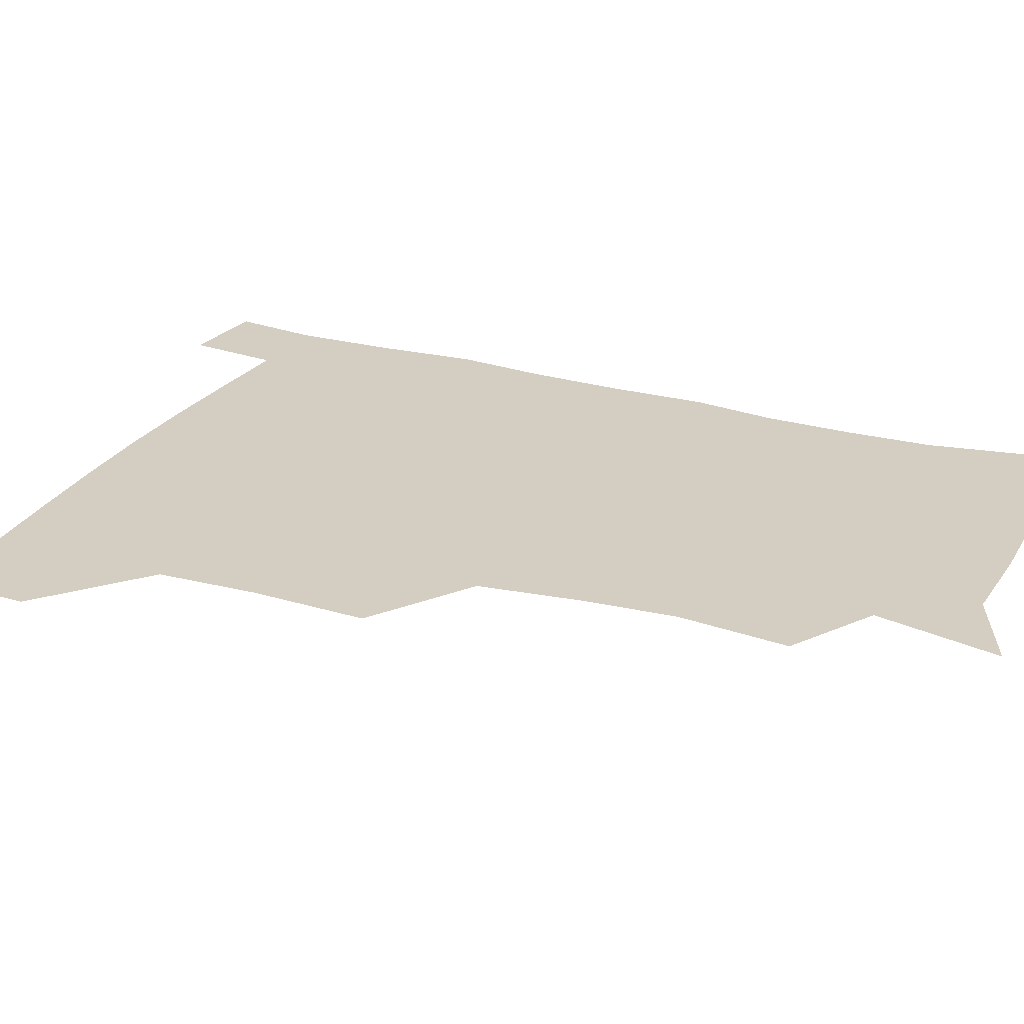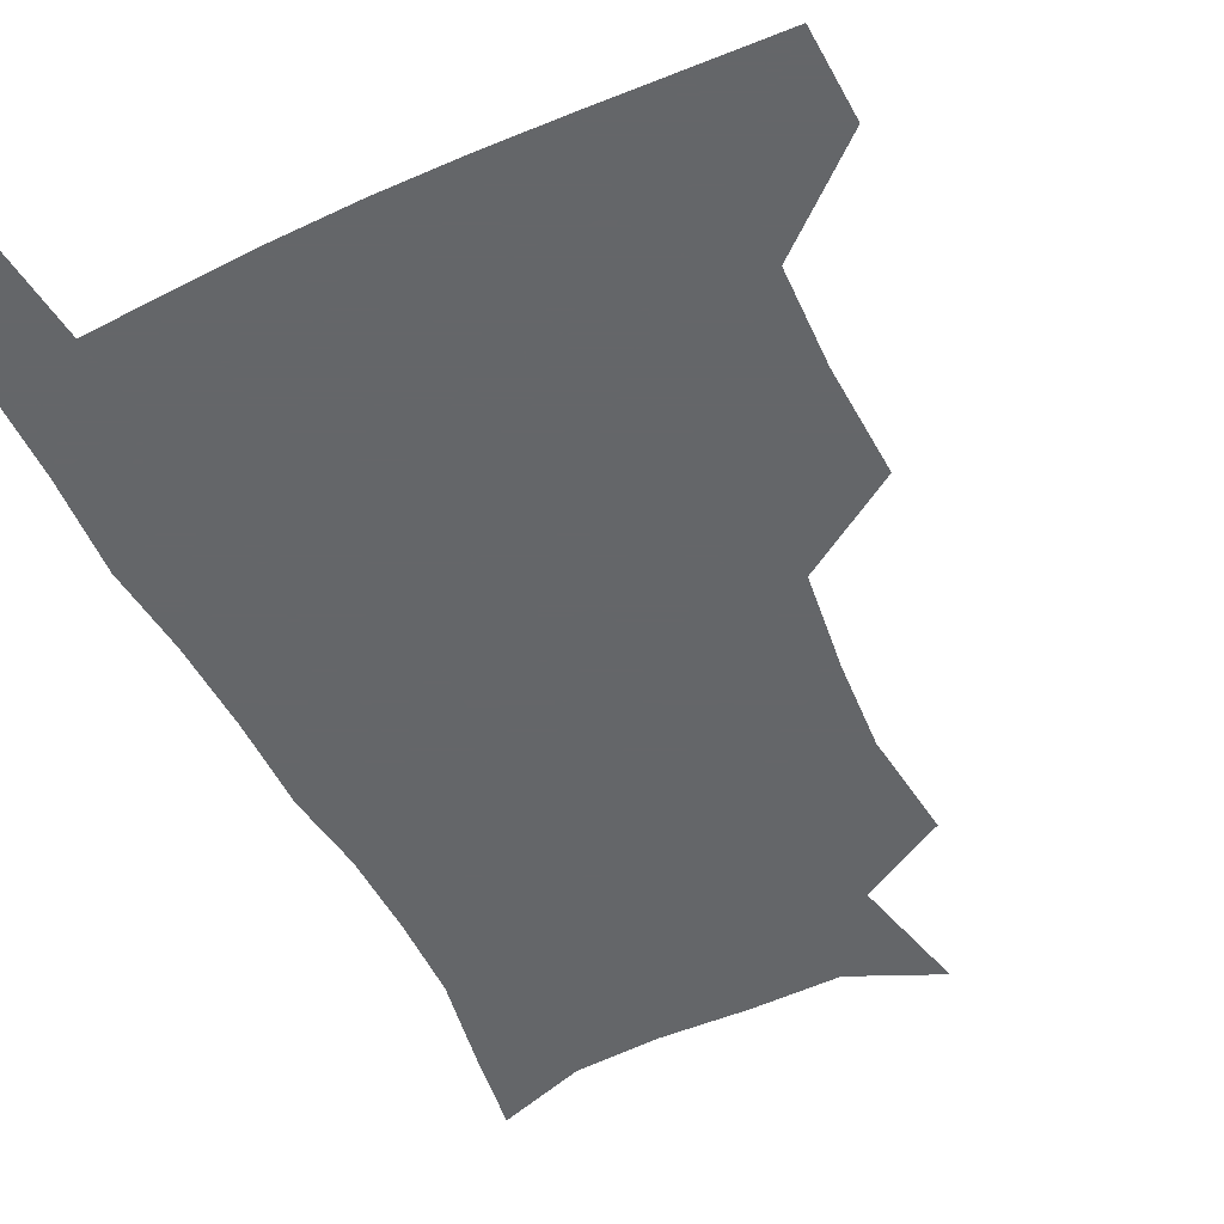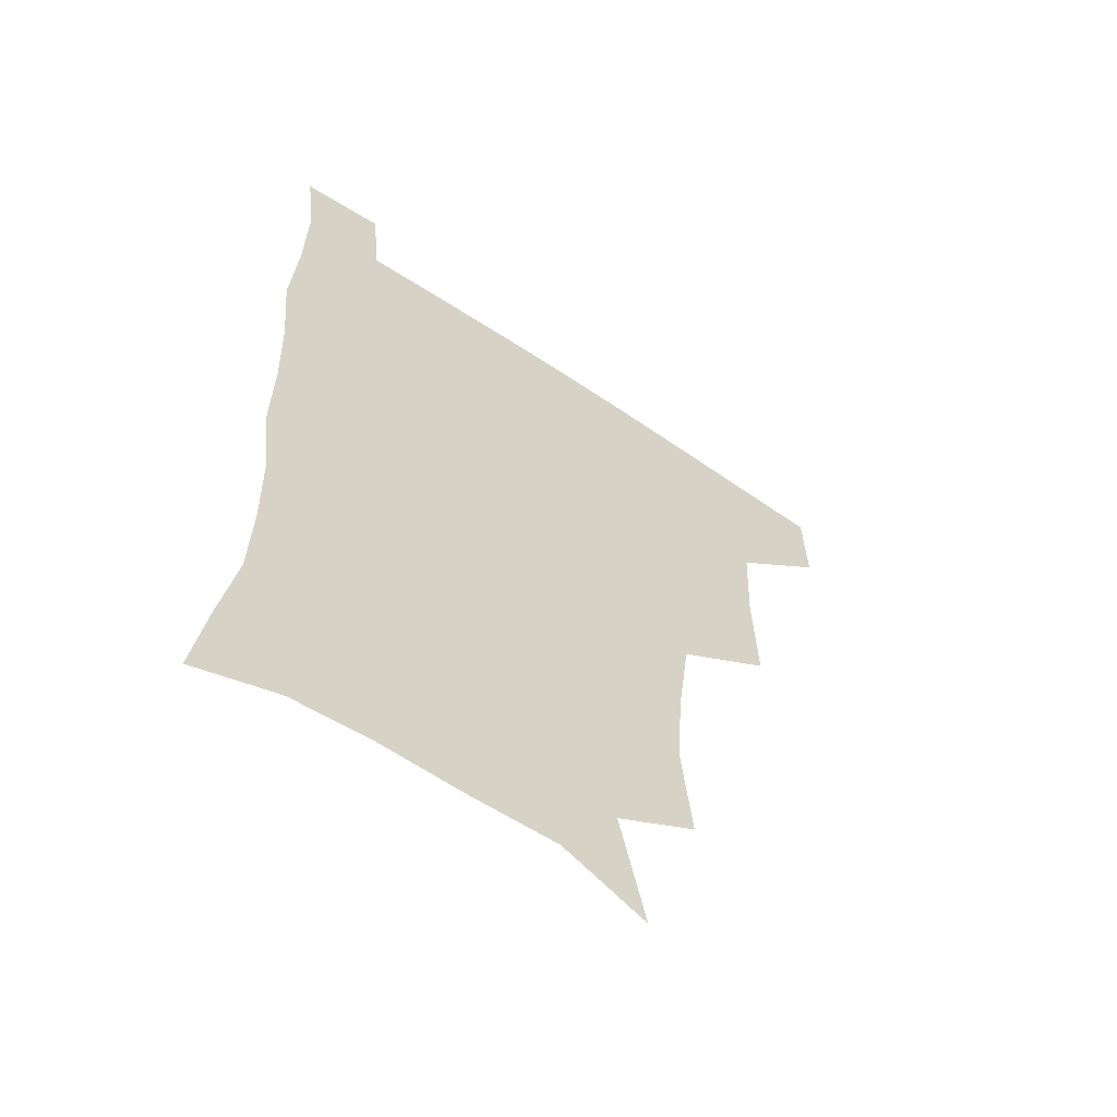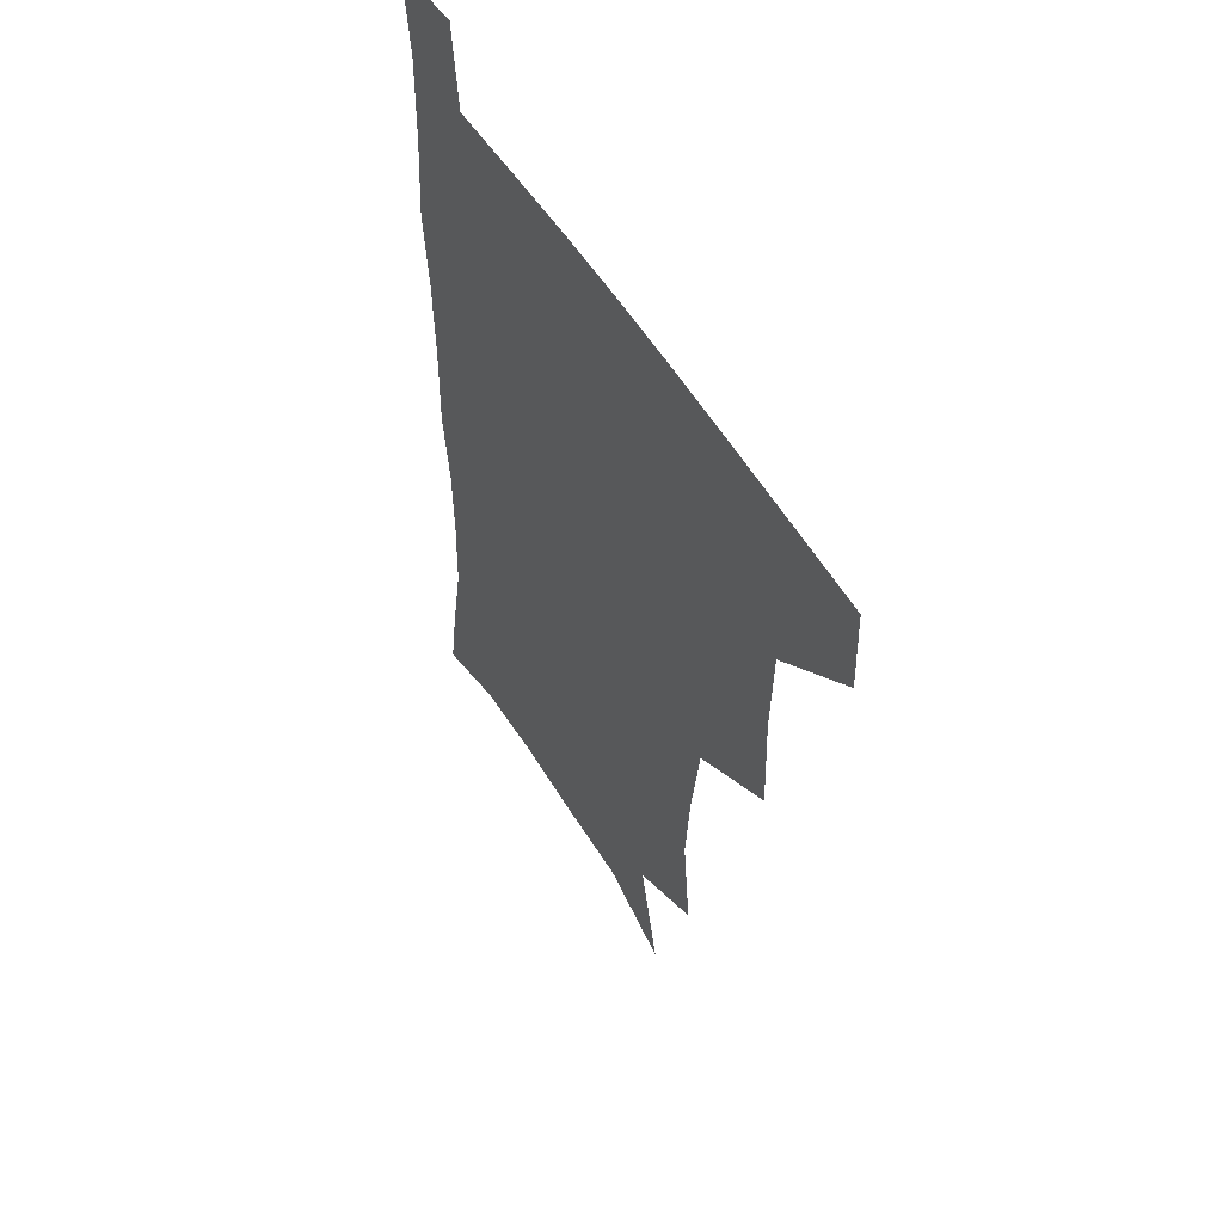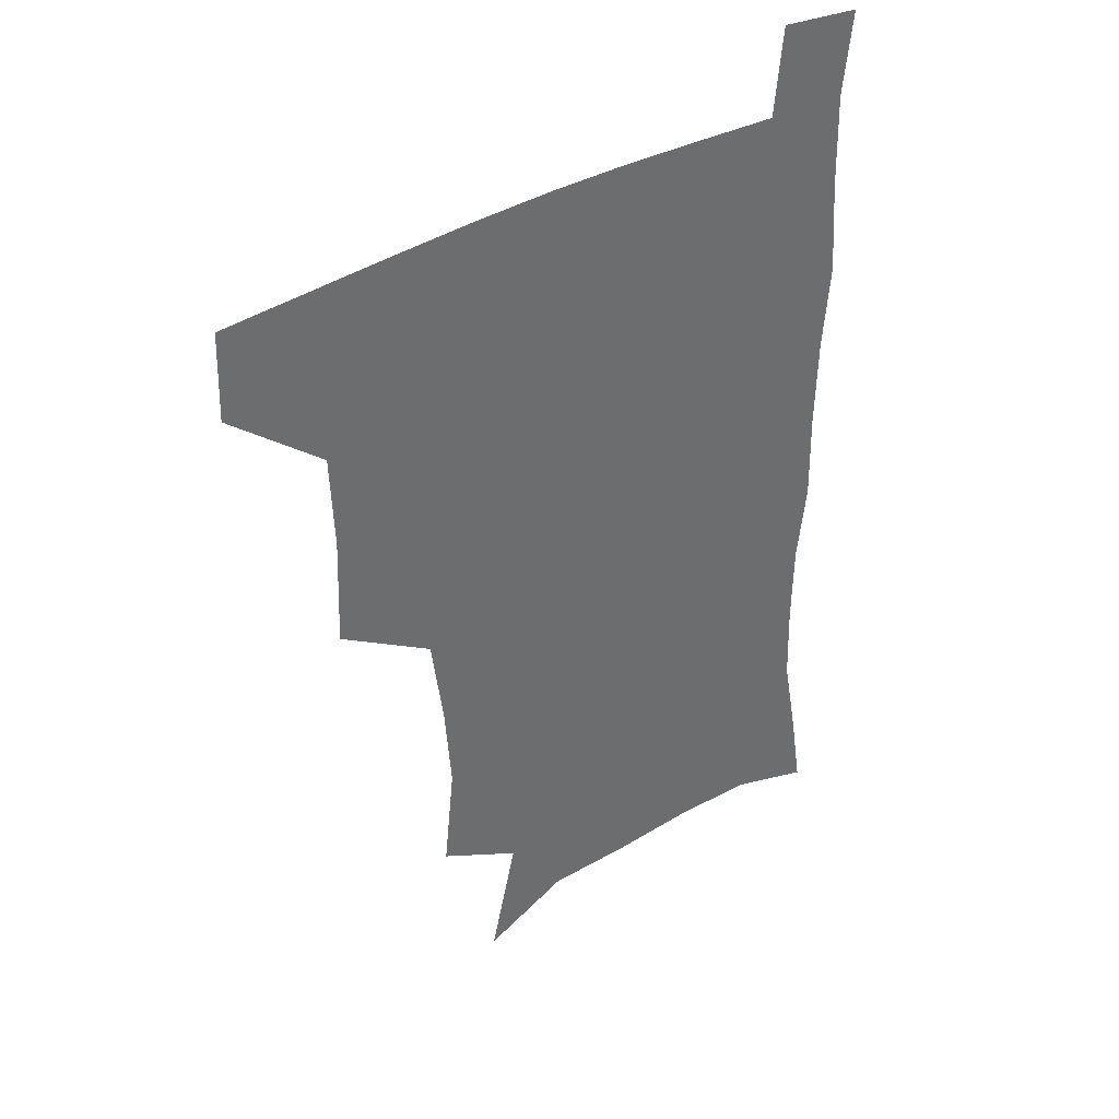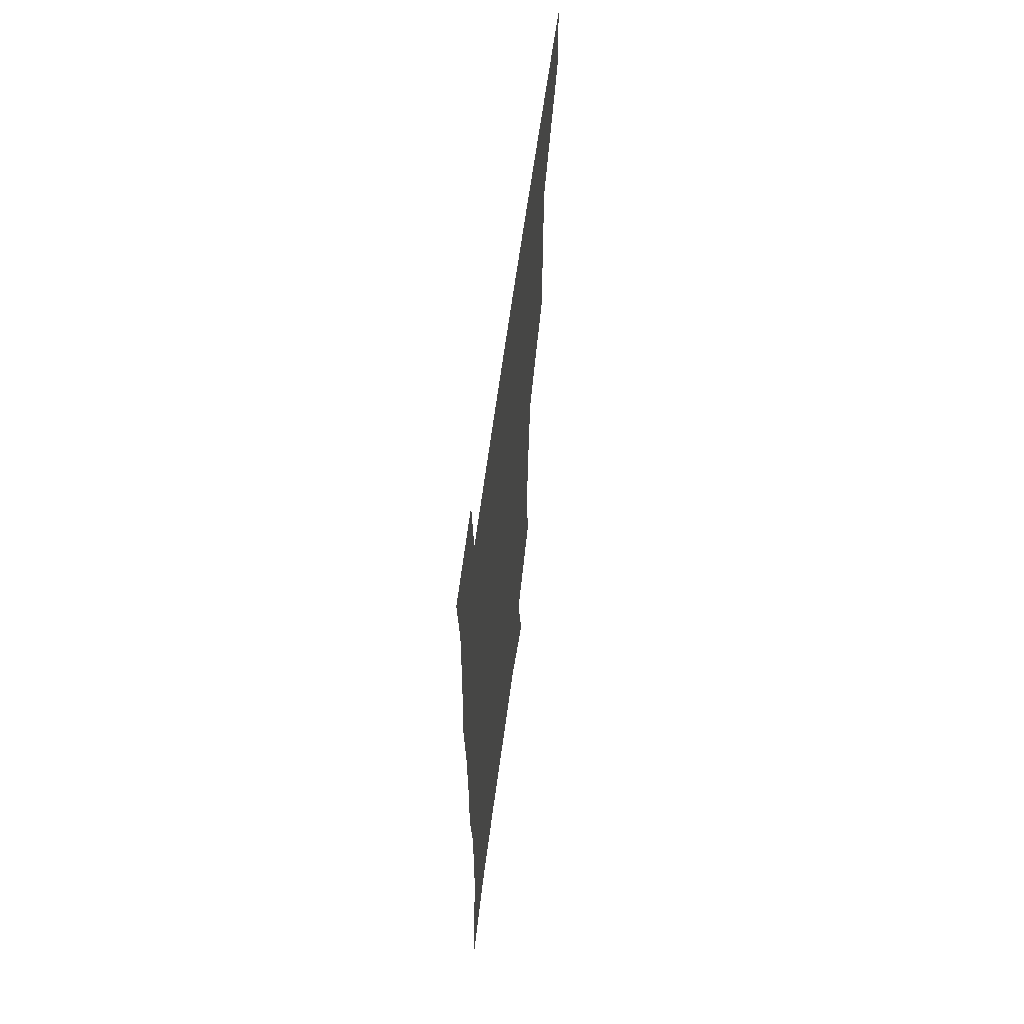
<metadata>
{"format":"obj","ext":"obj","renderer":"f3d","projection":"perspective","resolution":1024,"background":"white","views":[{"elev":25.2,"azim":-65.5,"up":"+Z"},{"elev":-51.7,"azim":-154.0,"up":"+Z"},{"elev":-59.3,"azim":145.0,"up":"+Y"},{"elev":53.9,"azim":-120.5,"up":"+Y"},{"elev":39.3,"azim":-36.6,"up":"+Y"},{"elev":62.8,"azim":97.6,"up":"+Y"}]}
</metadata>
<code>
v 480.7 478.3 0
v 481.8 509.1 0
v 514.4 377.4 0
v 515.9 415.7 0
v 514.6 449.4 0
v 514.1 480.3 0
v 512.1 510.5 0
v 551.4 253.3 0
v 555.4 290.6 0
v 553.1 321.4 0
v 548.8 354.9 0
v 547.1 391.3 0
v 545.2 421.5 0
v 545.2 452.9 0
v 543.8 481.8 0
v 541.7 511.9 0
v 571.5 194 0
v 581.2 236.3 0
v 580.1 269 0
v 581.4 305.7 0
v 578.7 334.4 0
v 576.1 364.8 0
v 575.6 397.7 0
v 575.2 427.2 0
v 574.7 455 0
v 573.9 482.4 0
v 571.1 512.9 0
v 601.9 207.9 0
v 606.3 243.8 0
v 605.6 274.2 0
v 605.5 310.8 0
v 604 339.5 0
v 603.1 370.9 0
v 602.6 400.1 0
v 602.5 428.7 0
v 602.4 455.8 0
v 602.3 483 0
v 600.2 513.3 0
v 633 207 0
v 632.2 246.6 0
v 631.3 279.4 0
v 630.1 311.8 0
v 629.3 343.4 0
v 629 371.7 0
v 628.8 401.2 0
v 629 430.9 0
v 629.7 456.3 0
v 630.3 483.2 0
v 629.3 512.6 0
v 664.6 207.8 0
v 659.2 244.1 0
v 656.5 277.9 0
v 654.6 311.7 0
v 654.6 341 0
v 655.1 369.2 0
v 655.6 398 0
v 655.3 428.5 0
v 656.4 456 0
v 657.6 483.3 0
v 659.4 511 0
v 694.1 205.6 0
v 685.5 241.9 0
v 682 273.6 0
v 681.4 303.5 0
v 680.7 334.6 0
v 681.4 364.2 0
v 681.9 394.2 0
v 682.5 424.1 0
v 684.2 452.6 0
v 684.8 481.9 0
v 687.9 509.3 0
v 691 540.9 0
v 724.6 194.8 0
v 720.1 224 0
v 714.1 256.6 0
v 713.2 285.9 0
v 713.8 315.8 0
v 717.4 344.2 0
v 716.8 377 0
v 717.7 409.2 0
v 720.5 440 0
v 718.1 474.4 0
v 717.3 508 0
v 720.9 537.5 0
f 5 6 1
f 1 6 2
f 6 7 2
f 11 12 3
f 3 12 4
f 12 13 4
f 4 13 5
f 13 14 5
f 5 14 6
f 14 15 6
f 6 15 7
f 15 16 7
f 18 19 8
f 8 19 9
f 19 20 9
f 9 20 10
f 20 21 10
f 10 21 11
f 21 22 11
f 11 22 12
f 22 23 12
f 12 23 13
f 23 24 13
f 13 24 14
f 24 25 14
f 14 25 15
f 25 26 15
f 15 26 16
f 26 27 16
f 17 28 18
f 28 29 18
f 18 29 19
f 29 30 19
f 19 30 20
f 30 31 20
f 20 31 21
f 31 32 21
f 21 32 22
f 32 33 22
f 22 33 23
f 33 34 23
f 23 34 24
f 34 35 24
f 24 35 25
f 35 36 25
f 25 36 26
f 36 37 26
f 26 37 27
f 37 38 27
f 28 39 29
f 39 40 29
f 29 40 30
f 40 41 30
f 30 41 31
f 41 42 31
f 31 42 32
f 42 43 32
f 32 43 33
f 43 44 33
f 33 44 34
f 44 45 34
f 34 45 35
f 45 46 35
f 35 46 36
f 46 47 36
f 36 47 37
f 47 48 37
f 37 48 38
f 48 49 38
f 39 50 40
f 50 51 40
f 40 51 41
f 51 52 41
f 41 52 42
f 52 53 42
f 42 53 43
f 53 54 43
f 43 54 44
f 54 55 44
f 44 55 45
f 55 56 45
f 45 56 46
f 56 57 46
f 46 57 47
f 57 58 47
f 47 58 48
f 58 59 48
f 48 59 49
f 59 60 49
f 50 61 51
f 61 62 51
f 51 62 52
f 62 63 52
f 52 63 53
f 63 64 53
f 53 64 54
f 64 65 54
f 54 65 55
f 65 66 55
f 55 66 56
f 66 67 56
f 56 67 57
f 67 68 57
f 57 68 58
f 68 69 58
f 58 69 59
f 69 70 59
f 59 70 60
f 70 71 60
f 61 73 62
f 73 74 62
f 62 74 63
f 74 75 63
f 63 75 64
f 75 76 64
f 64 76 65
f 76 77 65
f 65 77 66
f 77 78 66
f 66 78 67
f 78 79 67
f 67 79 68
f 79 80 68
f 68 80 69
f 80 81 69
f 69 81 70
f 81 82 70
f 70 82 71
f 82 83 71
f 71 83 72
f 83 84 72

</code>
